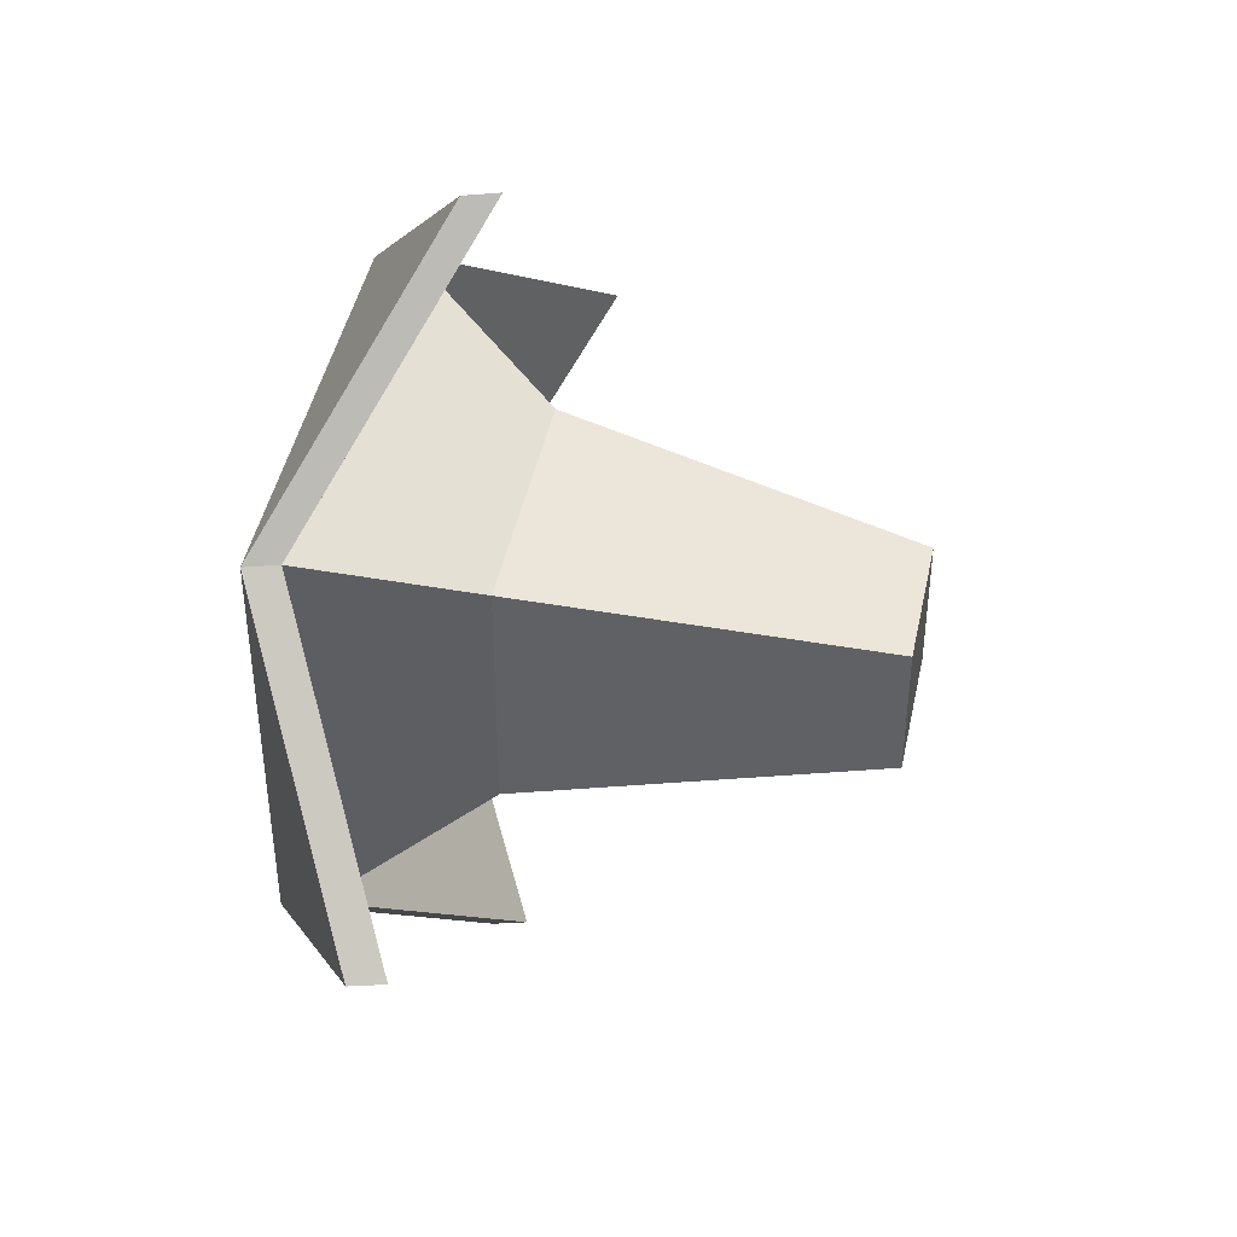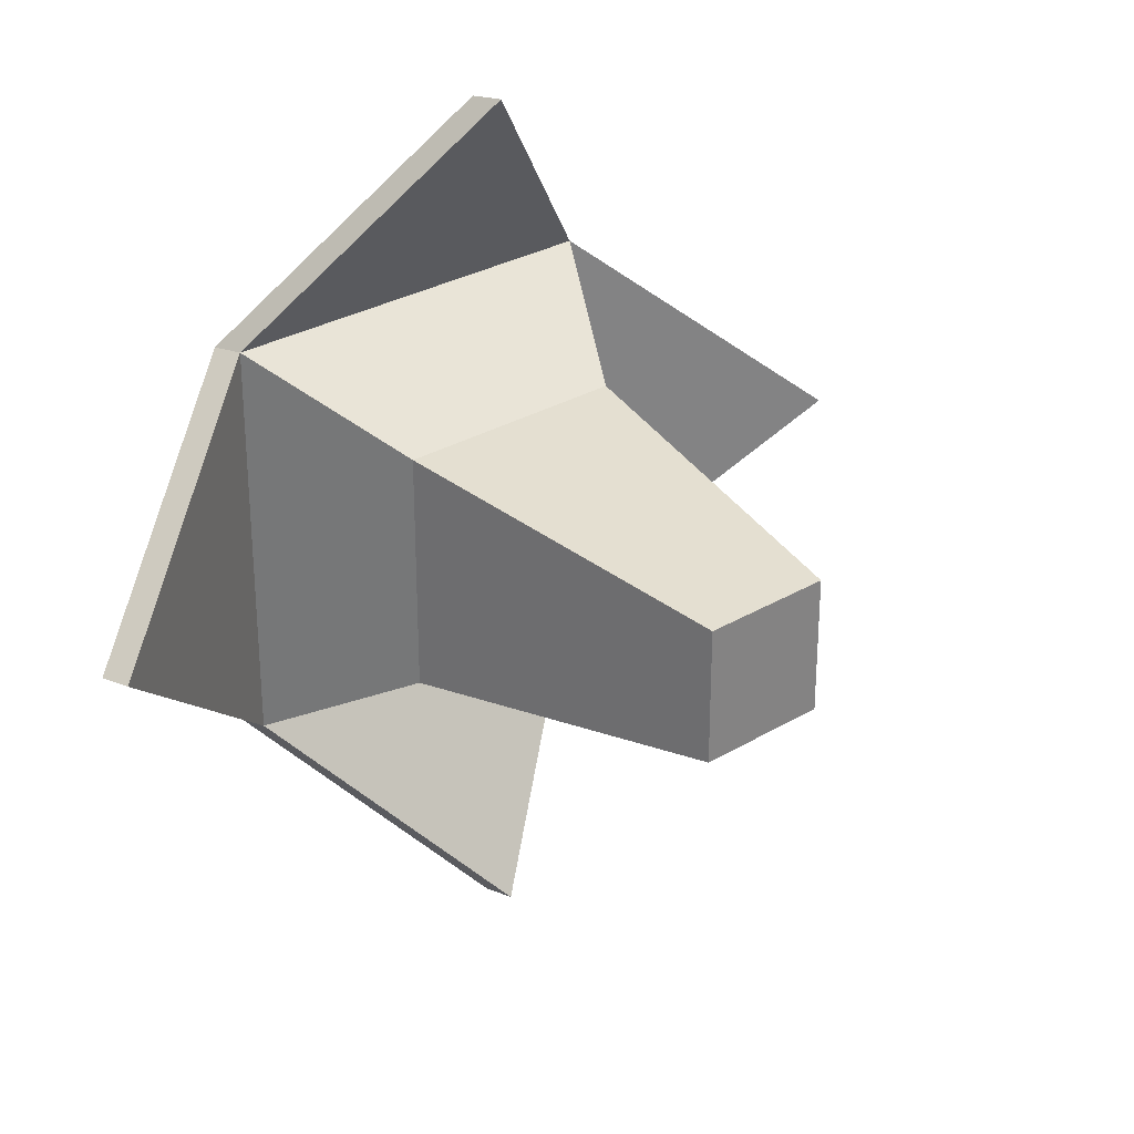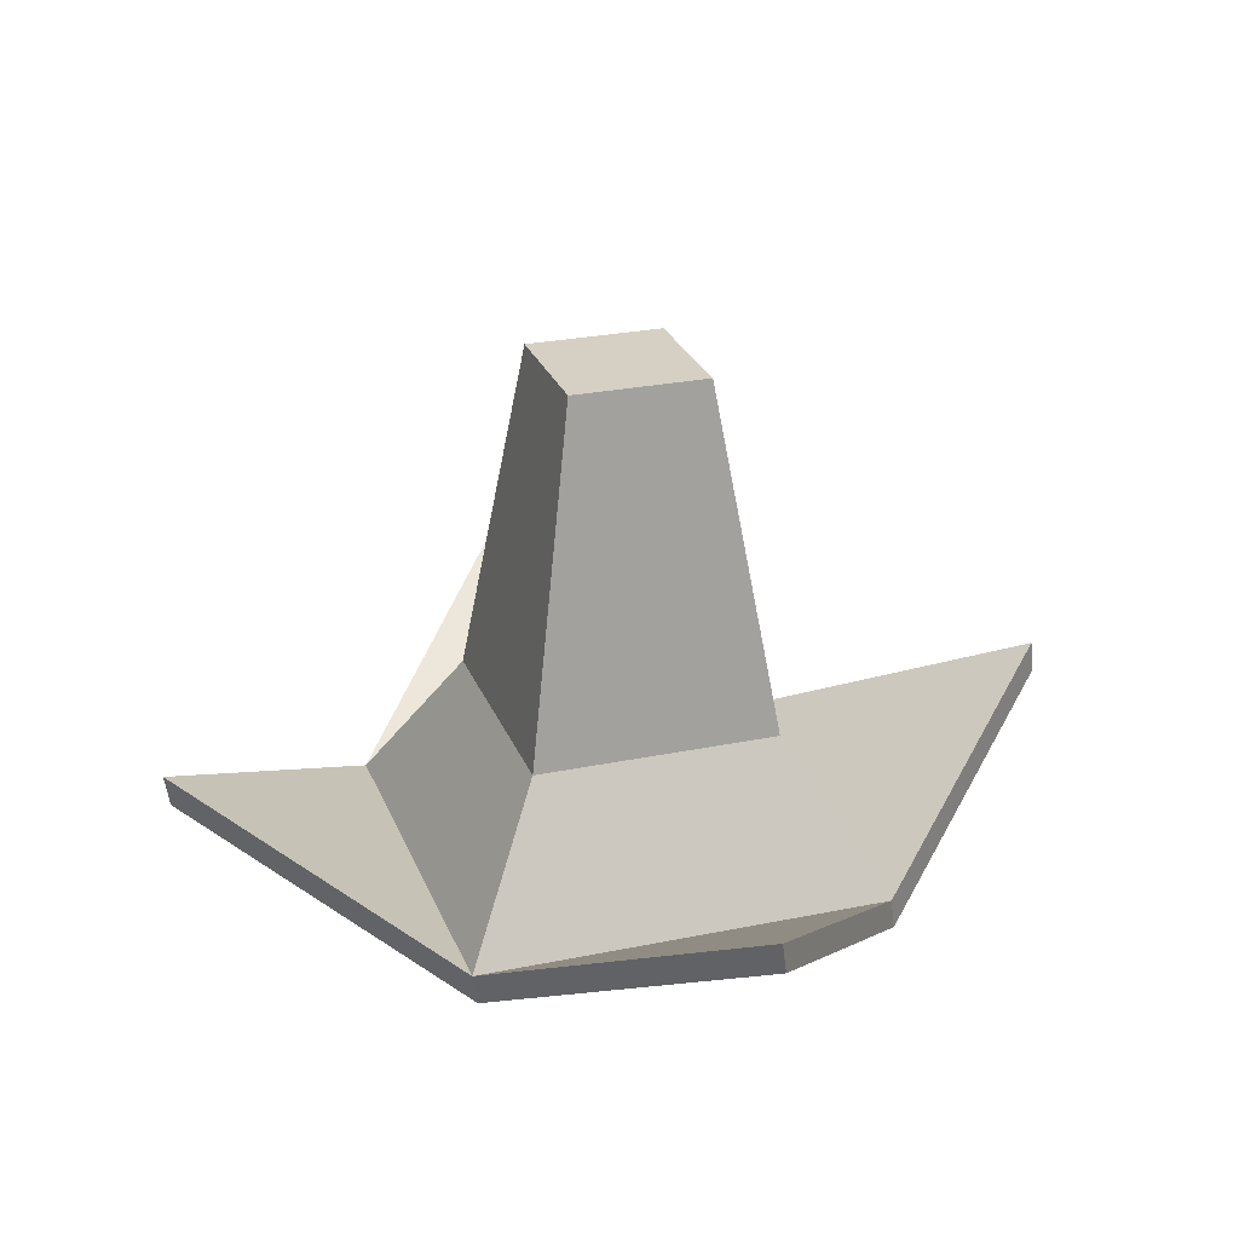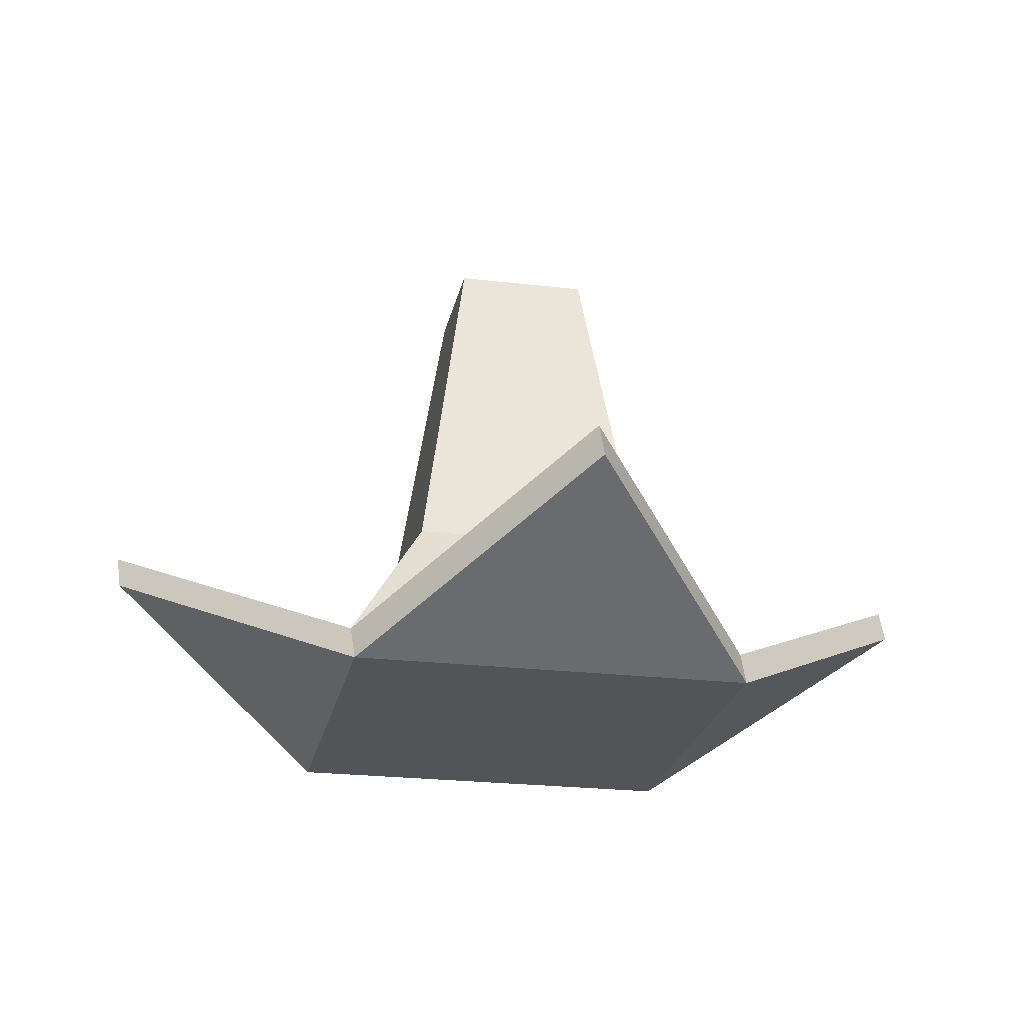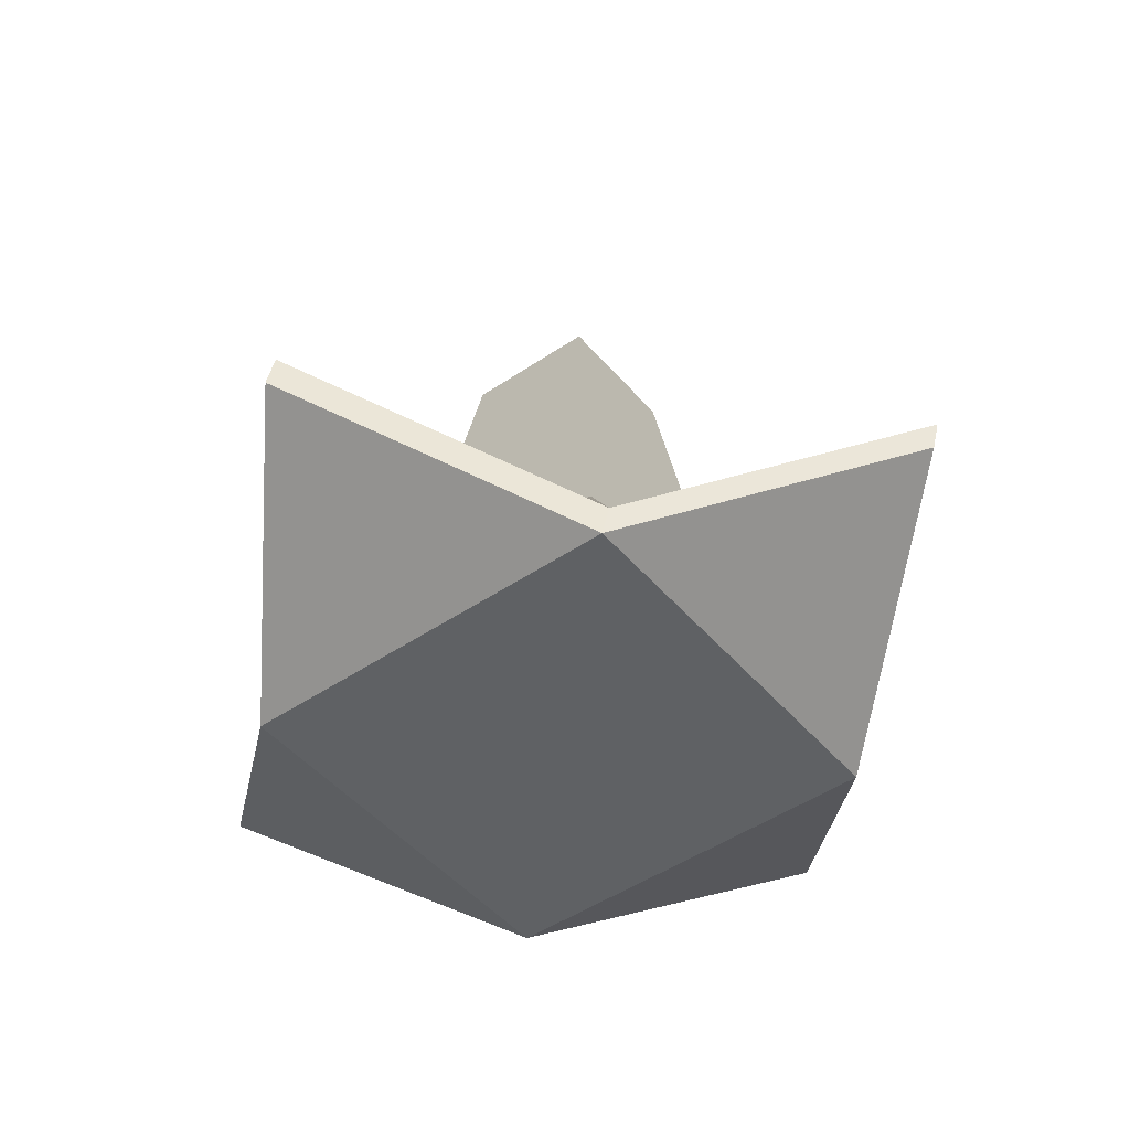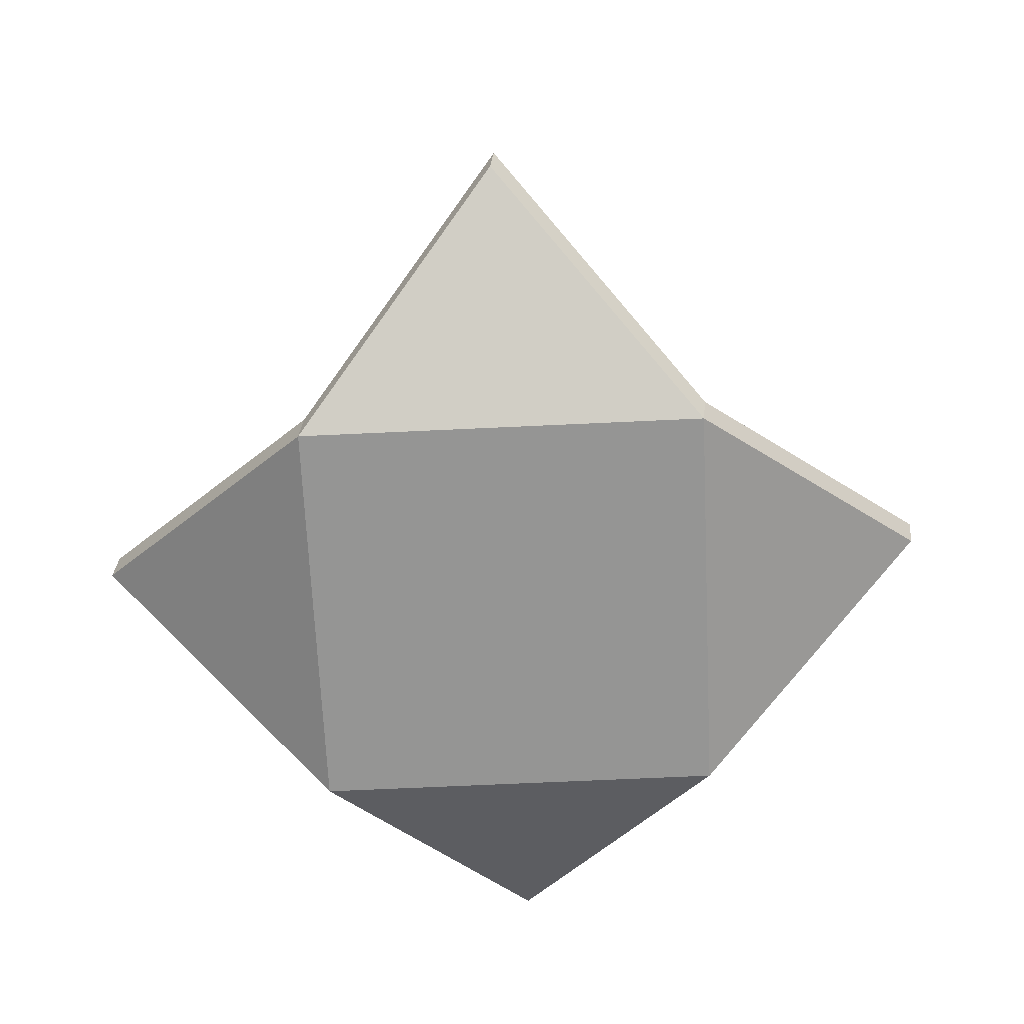
<metadata>
{"format":"obj","ext":"obj","renderer":"f3d","projection":"perspective","resolution":1024,"background":"white","views":[{"elev":44.3,"azim":101.7,"up":"+Z"},{"elev":29.1,"azim":138.4,"up":"+Z"},{"elev":26.2,"azim":-18.2,"up":"+Y"},{"elev":-23.1,"azim":78.7,"up":"+Y"},{"elev":-46.6,"azim":-142.2,"up":"+Y"},{"elev":-67.4,"azim":-87.3,"up":"+Y"}]}
</metadata>
<code>
o paprika.001
v 0.04661 -0.006039 0
v 0 -0.006039 -0.04661
v -0.04661 -0.006039 0
v 0.02174 -0.02063 -0.02174
v -0.02174 -0.02063 -0.02174
v -0.02174 -0.02063 0.02174
v 0 -0.006039 0.04661
v 0.02174 -0.02063 0.02174
v -0.01282 -0.004954 0.01282
v 0.01282 -0.004954 0.01282
v -0.01282 -0.004954 -0.01282
v -0.007181 0.03162 0.007181
v -0.007181 0.03162 -0.007181
v 0.007181 0.03162 0.007181
v 0.01282 -0.004954 -0.01282
v 0.007181 0.03162 -0.007181
v 0.04721 -0.009516 -0.000404
v 0.02233 -0.02411 -0.02214
v -0.02114 -0.02411 -0.02214
v -0.02114 -0.02411 0.02133
v 0.000596 -0.009516 0.04621
v 0.02233 -0.02411 0.02133
v 0.000596 -0.009516 -0.04702
v -0.04602 -0.009516 -0.000404
f 2 23 19 5
f 8 9 6
f 9 8 10
f 9 5 6
f 5 9 11
f 12 11 9
f 11 12 13
f 5 19 24 3
f 10 12 9
f 12 10 14
f 15 14 10
f 14 15 16
f 11 4 5
f 4 11 15
f 14 13 12
f 13 14 16
f 13 15 11
f 15 13 16
f 4 10 8
f 10 4 15
f 4 18 23 2
f 22 21 20
f 17 22 18
f 18 19 23
f 19 20 24
f 6 20 21 7
f 1 17 18 4
f 3 24 20 6
f 7 21 22 8
f 8 22 17 1
f 18 22 20 19
f 1 4 8
f 2 5 4
f 3 6 5
f 6 7 8

</code>
